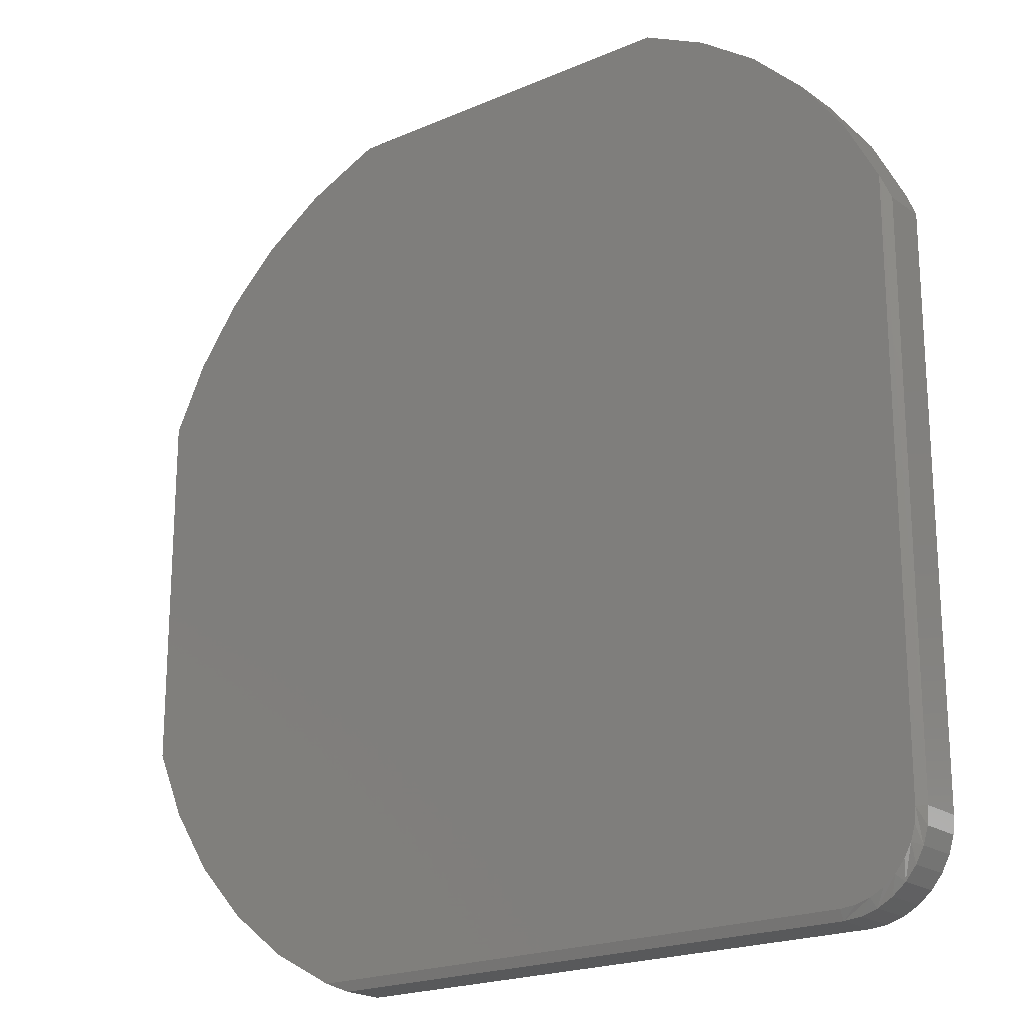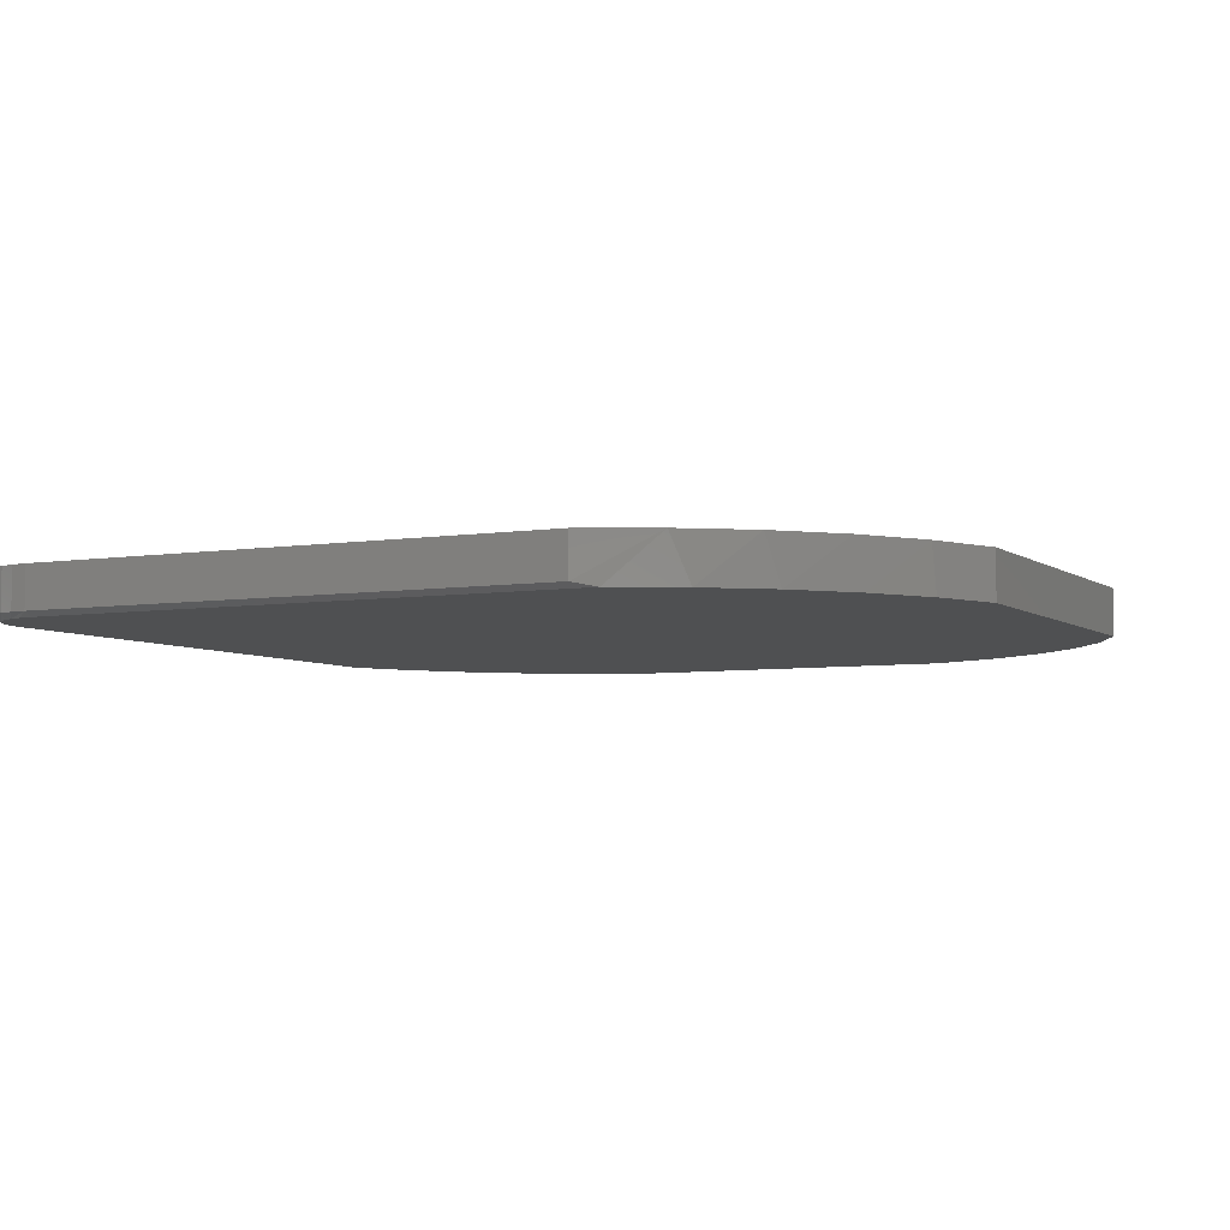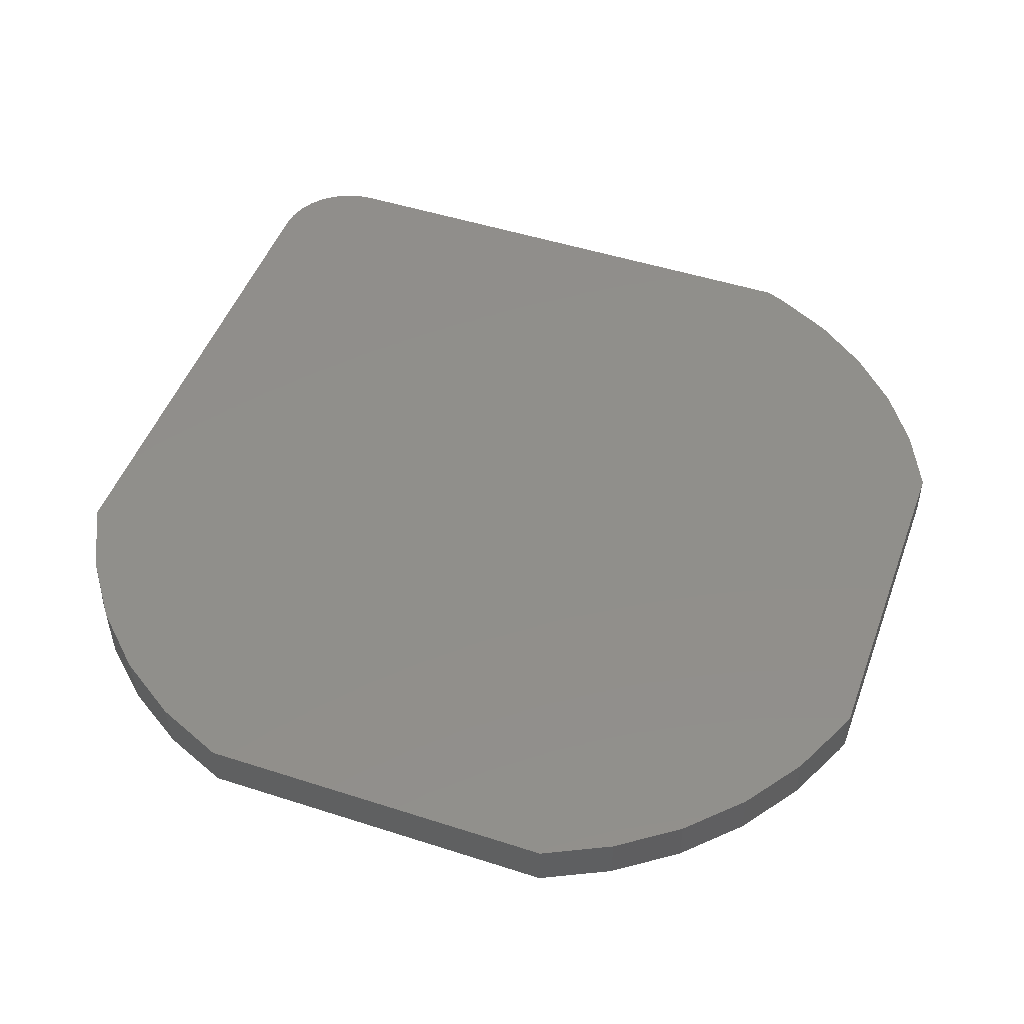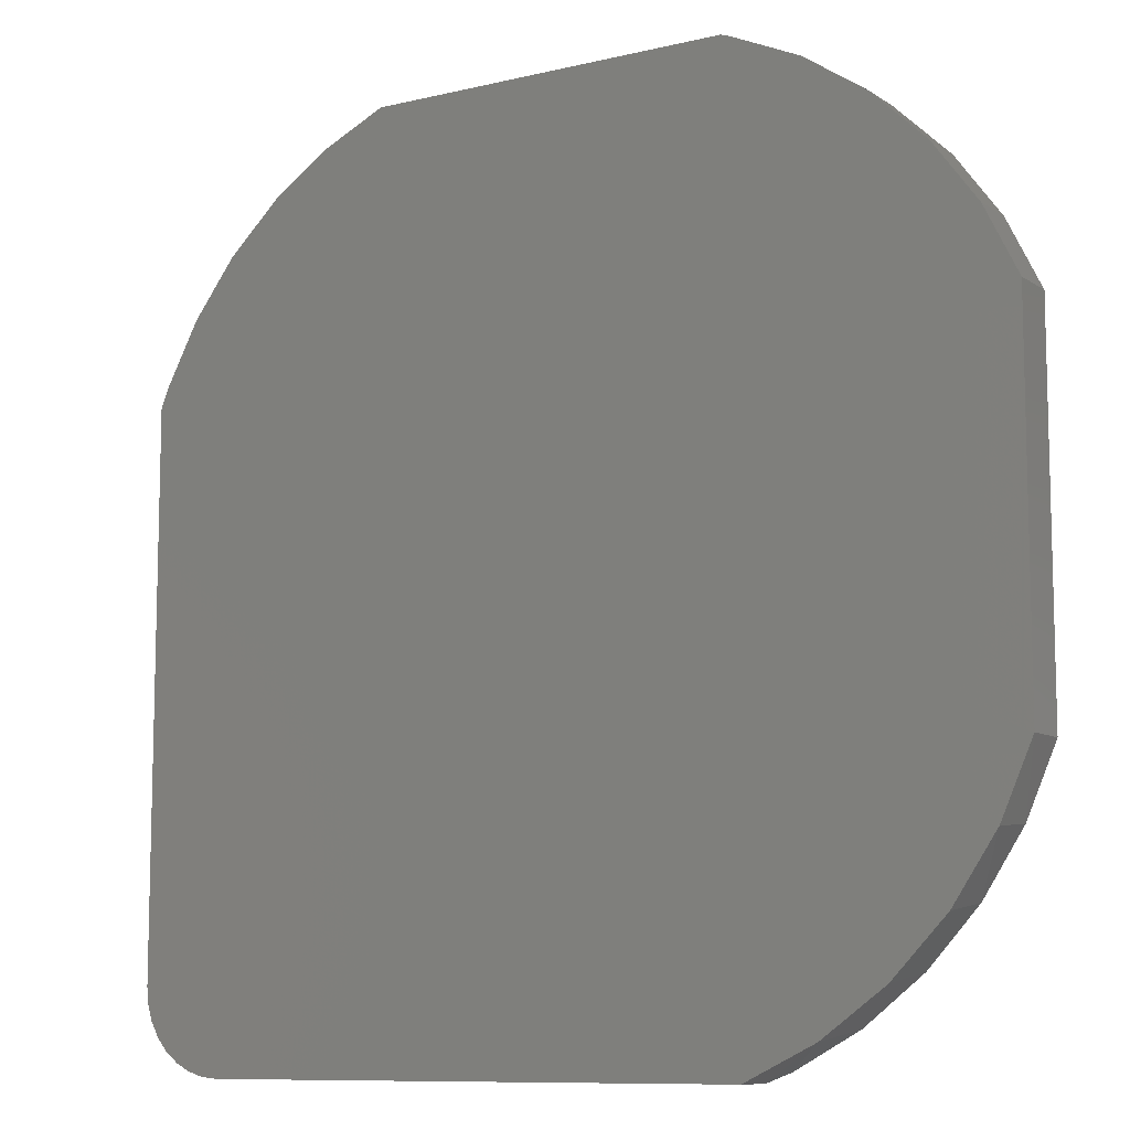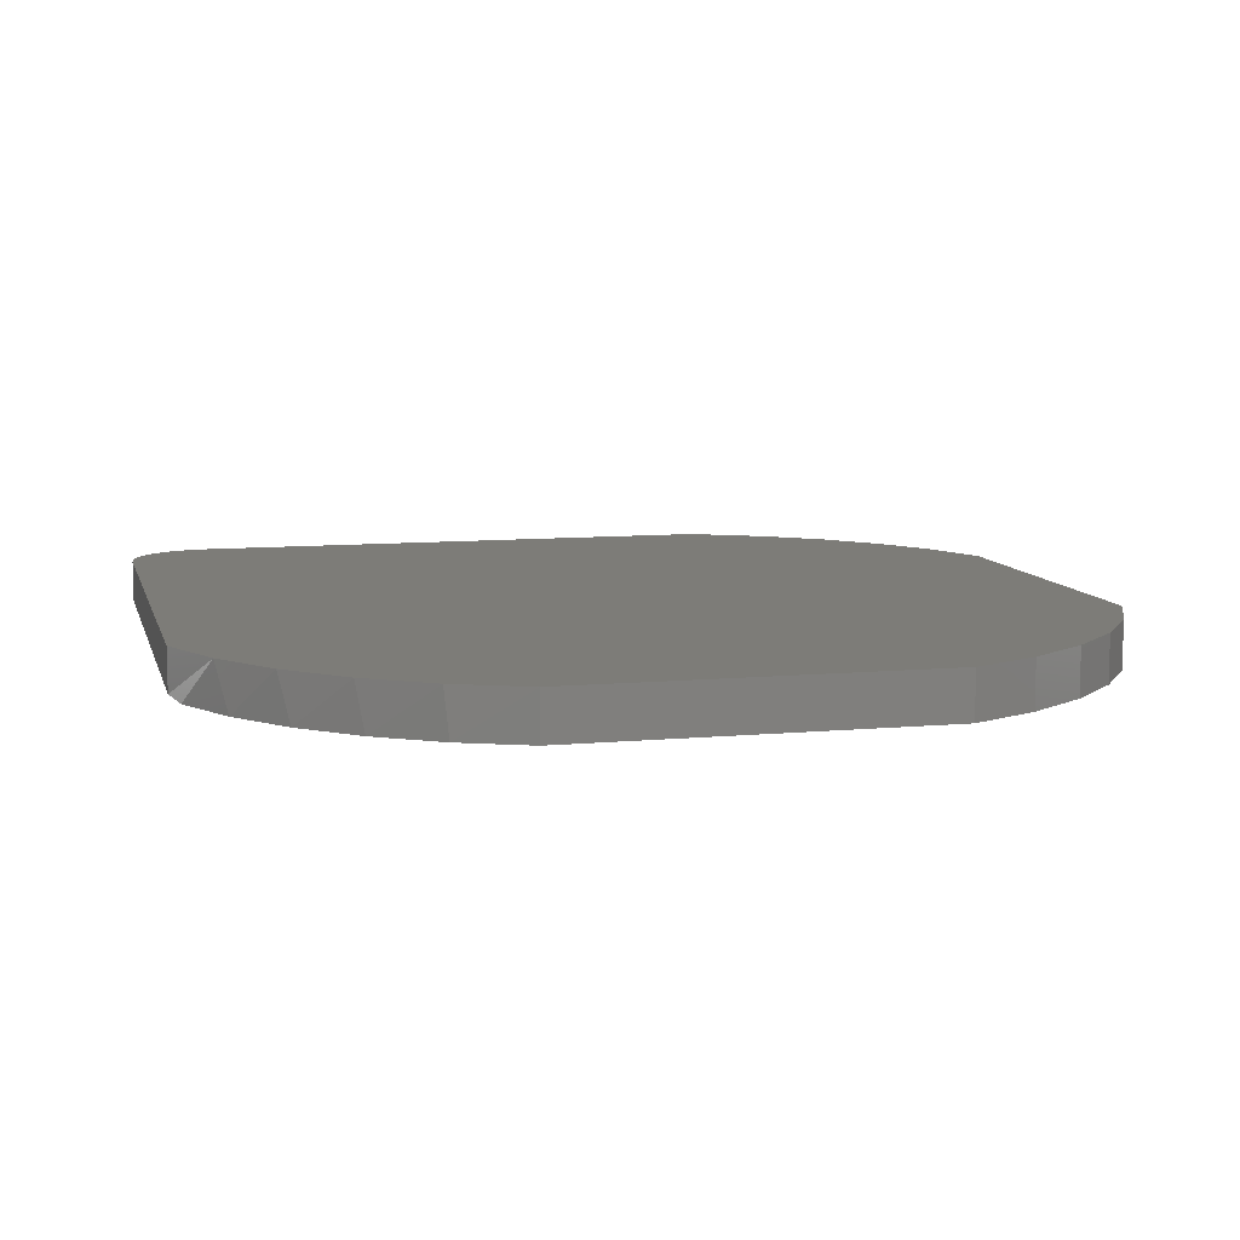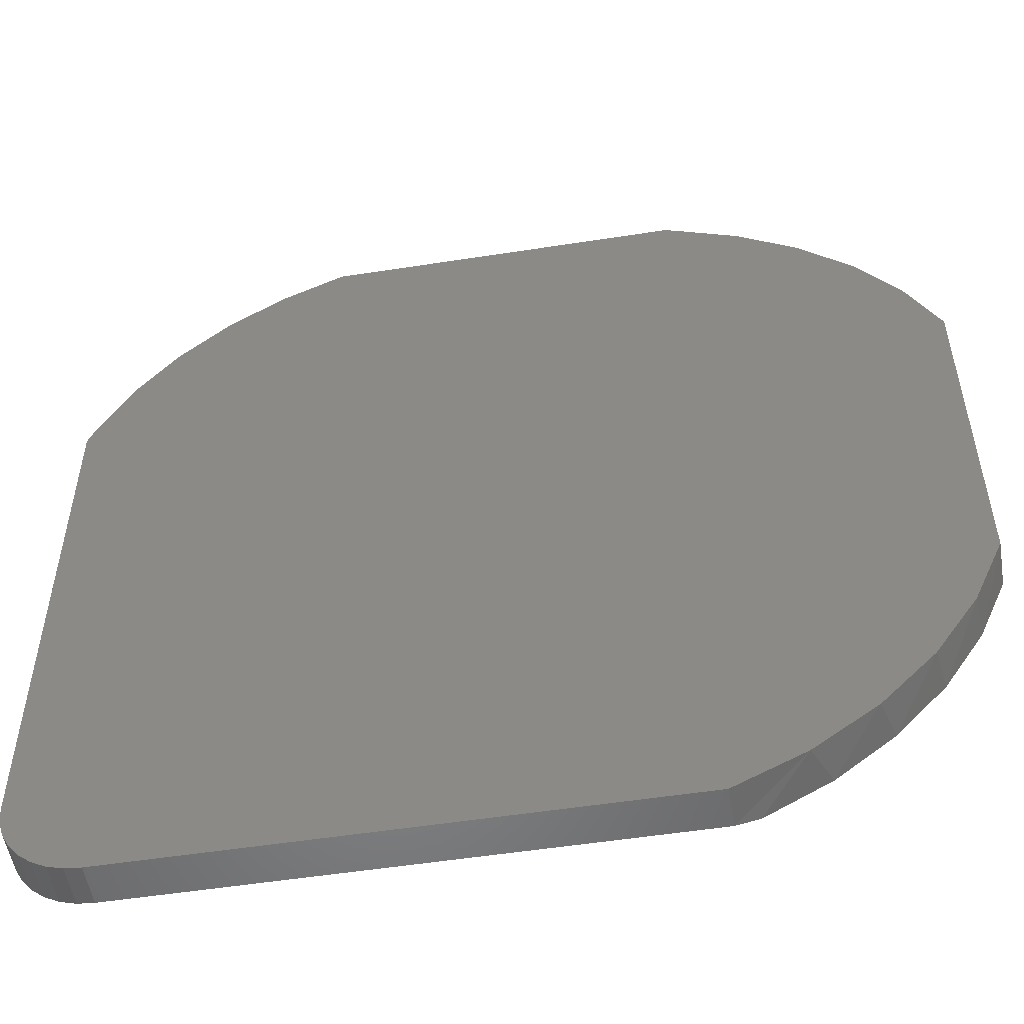
<metadata>
{"format":"stl","ext":"stl","renderer":"f3d","projection":"perspective","resolution":1024,"background":"white","views":[{"elev":-20.5,"azim":-141.7,"up":"+Y"},{"elev":-5.4,"azim":26.6,"up":"+Z"},{"elev":48.6,"azim":109.8,"up":"+Z"},{"elev":-9.6,"azim":32.0,"up":"+Y"},{"elev":9.2,"azim":76.1,"up":"+Z"},{"elev":-53.1,"azim":9.5,"up":"+Y"}]}
</metadata>
<code>
# stl→obj: 70 verts, 136 faces
v -0.413 0.6915 -0.07812
v 0.2921 0.7405 -0.07812
v 0.307 0.7351 -0.07812
v -0.3079 0.7405 -0.07812
v -0.7188 -0.6016 -0.07812
v -0.7188 0.3524 -0.07812
v 0.7422 0.3155 -0.07812
v 0.7422 -0.2907 -0.07812
v 0.694 -0.4018 -0.07812
v 0.6283 -0.5035 -0.07812
v 0.5466 -0.593 -0.07812
v 0.4514 -0.6678 -0.07812
v -0.7164 -0.6258 -0.07812
v 0.3451 -0.7258 -0.07812
v -0.5945 -0.7258 -0.07812
v -0.6187 -0.7234 -0.07812
v -0.642 -0.7164 -0.07812
v -0.6635 -0.7049 -0.07812
v -0.6824 -0.6894 -0.07812
v -0.6978 -0.6706 -0.07812
v -0.7093 -0.6491 -0.07812
v 0.4205 0.6839 -0.07812
v 0.5237 0.6141 -0.07812
v -0.509 0.6264 -0.07812
v 0.6133 0.5276 -0.07812
v -0.5933 0.5467 -0.07812
v 0.6869 0.4271 -0.07812
v -0.6638 0.4546 -0.07812
v 0.6181 -0.5164 0
v 0.5282 -0.6095 0
v 0.4235 -0.6853 0
v 0.307 -0.7414 0
v 0.307 -0.7414 -0.07031
v 0.7422 -0.2907 0
v 0.6901 -0.4091 0
v -0.5945 -0.7414 -0.07031
v -0.5945 -0.7414 0
v -0.6218 -0.7388 -0.07031
v -0.6218 -0.7388 0
v -0.648 -0.7308 -0.07031
v -0.648 -0.7308 0
v -0.6722 -0.7179 -0.07031
v -0.6722 -0.7179 0
v -0.6934 -0.7005 -0.07031
v -0.6934 -0.7005 0
v -0.7108 -0.6793 -0.07031
v -0.7108 -0.6793 0
v -0.7237 -0.6551 -0.07031
v -0.7237 -0.6551 0
v -0.7317 -0.6289 -0.07031
v -0.7317 -0.6289 0
v -0.7344 -0.6016 -0.07031
v -0.7344 -0.6016 0
v -0.7342 0.3142 -0.07031
v -0.7342 0.3142 0
v -0.7207 0.3479 0
v -0.7206 0.3481 -0.07718
v -0.7338 0.3153 0
v -0.3079 0.7405 0
v -0.4139 0.6911 0
v -0.5105 0.6251 0
v -0.5953 0.5445 0
v -0.666 0.4513 0
v 0.307 0.7351 0
v 0.4205 0.6839 0
v 0.2921 0.7405 0
v 0.5237 0.6141 0
v 0.6133 0.5276 0
v 0.6869 0.4271 0
v 0.7422 0.3155 0
f 1 2 3
f 2 1 4
f 5 6 7
f 5 7 8
f 5 8 9
f 5 9 10
f 5 10 11
f 5 11 12
f 5 12 13
f 12 14 15
f 12 15 16
f 12 16 17
f 12 17 18
f 12 18 19
f 12 19 20
f 12 20 21
f 12 21 13
f 3 22 1
f 1 22 23
f 1 23 24
f 24 23 25
f 24 25 26
f 26 25 27
f 26 27 28
f 28 27 7
f 28 7 6
f 29 30 11
f 12 11 30
f 30 31 12
f 32 33 31
f 31 33 14
f 31 14 12
f 8 34 9
f 9 34 35
f 9 35 10
f 10 35 29
f 10 29 11
f 36 33 37
f 37 33 32
f 36 37 38
f 38 37 39
f 38 39 40
f 40 39 41
f 40 41 42
f 42 41 43
f 42 43 44
f 44 43 45
f 44 45 46
f 46 45 47
f 46 47 48
f 48 47 49
f 48 49 50
f 50 49 51
f 50 51 52
f 52 51 53
f 54 52 55
f 55 52 53
f 56 57 58
f 58 57 54
f 58 54 55
f 59 4 60
f 60 4 1
f 60 1 61
f 61 1 24
f 61 24 62
f 62 24 26
f 62 26 63
f 63 26 28
f 63 28 56
f 56 28 6
f 56 6 57
f 6 5 57
f 57 5 52
f 57 52 54
f 15 14 36
f 36 14 33
f 38 40 17
f 48 13 21
f 46 48 21
f 44 46 21
f 44 21 20
f 44 20 19
f 42 44 19
f 40 42 19
f 40 19 18
f 40 18 17
f 36 38 17
f 36 17 16
f 36 16 15
f 5 13 48
f 5 48 50
f 5 50 52
f 64 60 65
f 64 66 60
f 59 60 66
f 53 30 29
f 31 30 53
f 31 53 51
f 31 51 49
f 31 49 47
f 31 47 45
f 31 45 43
f 31 43 41
f 31 41 39
f 31 39 37
f 31 37 32
f 65 60 67
f 67 60 61
f 67 61 68
f 68 61 62
f 68 62 69
f 69 62 63
f 69 63 70
f 70 63 56
f 70 56 58
f 29 35 53
f 53 35 34
f 53 34 55
f 55 34 70
f 55 70 58
f 2 4 66
f 66 4 59
f 64 3 66
f 66 3 2
f 3 64 22
f 22 64 65
f 22 65 23
f 23 65 67
f 23 67 25
f 25 67 68
f 25 68 27
f 27 68 69
f 27 69 7
f 7 69 70
f 8 7 34
f 34 7 70

</code>
